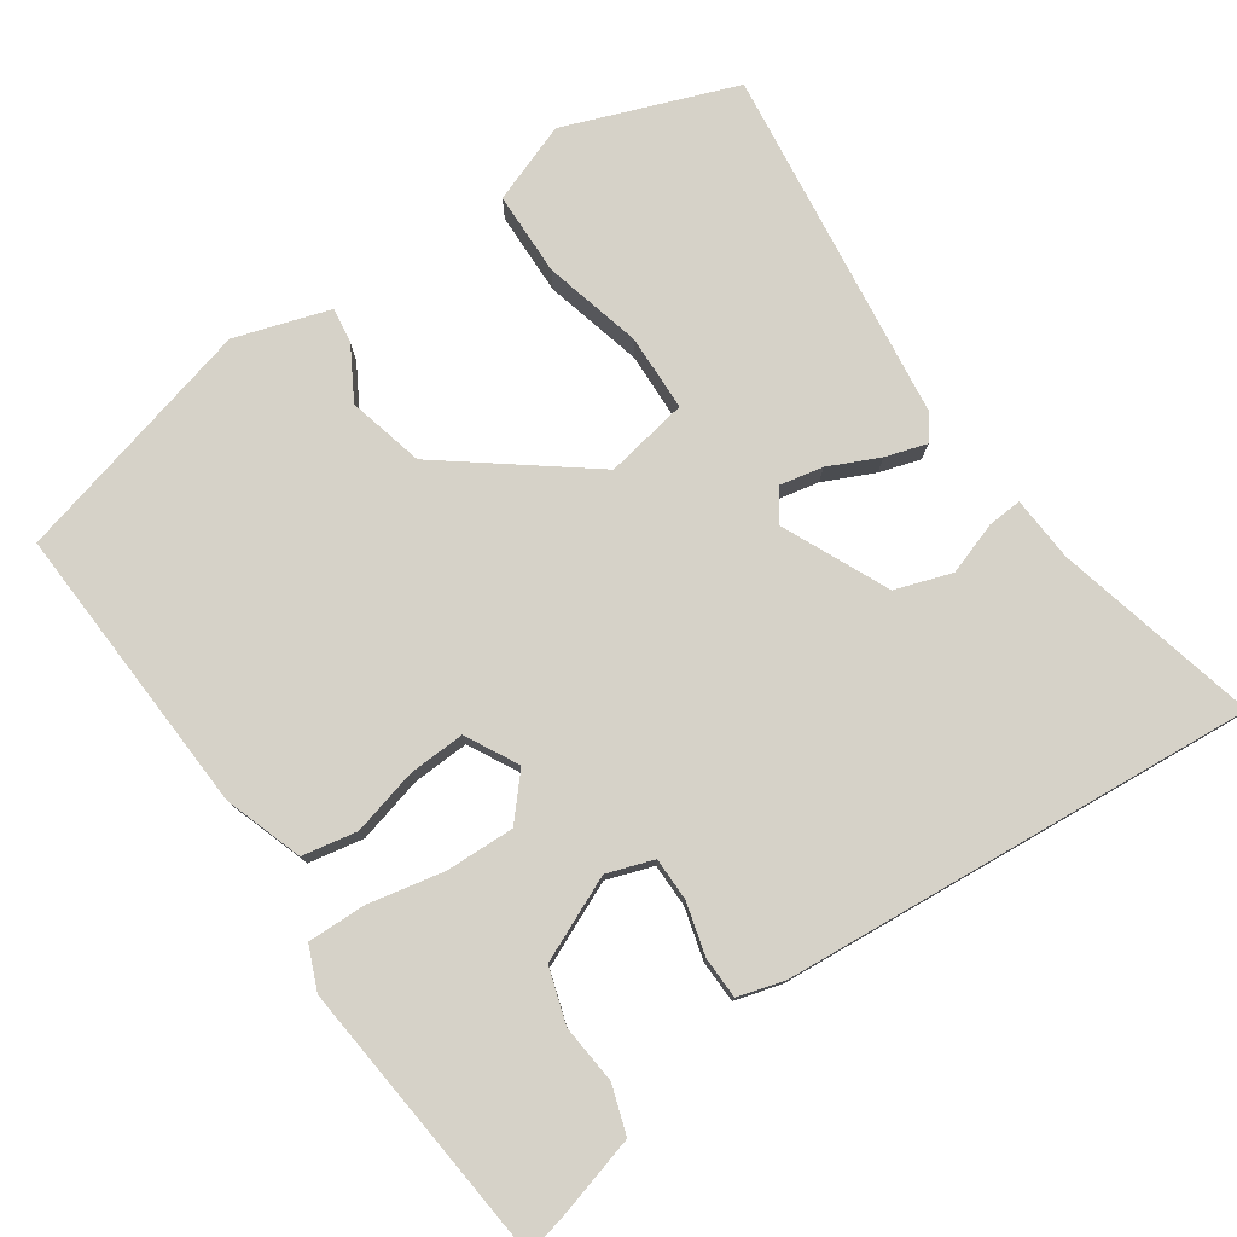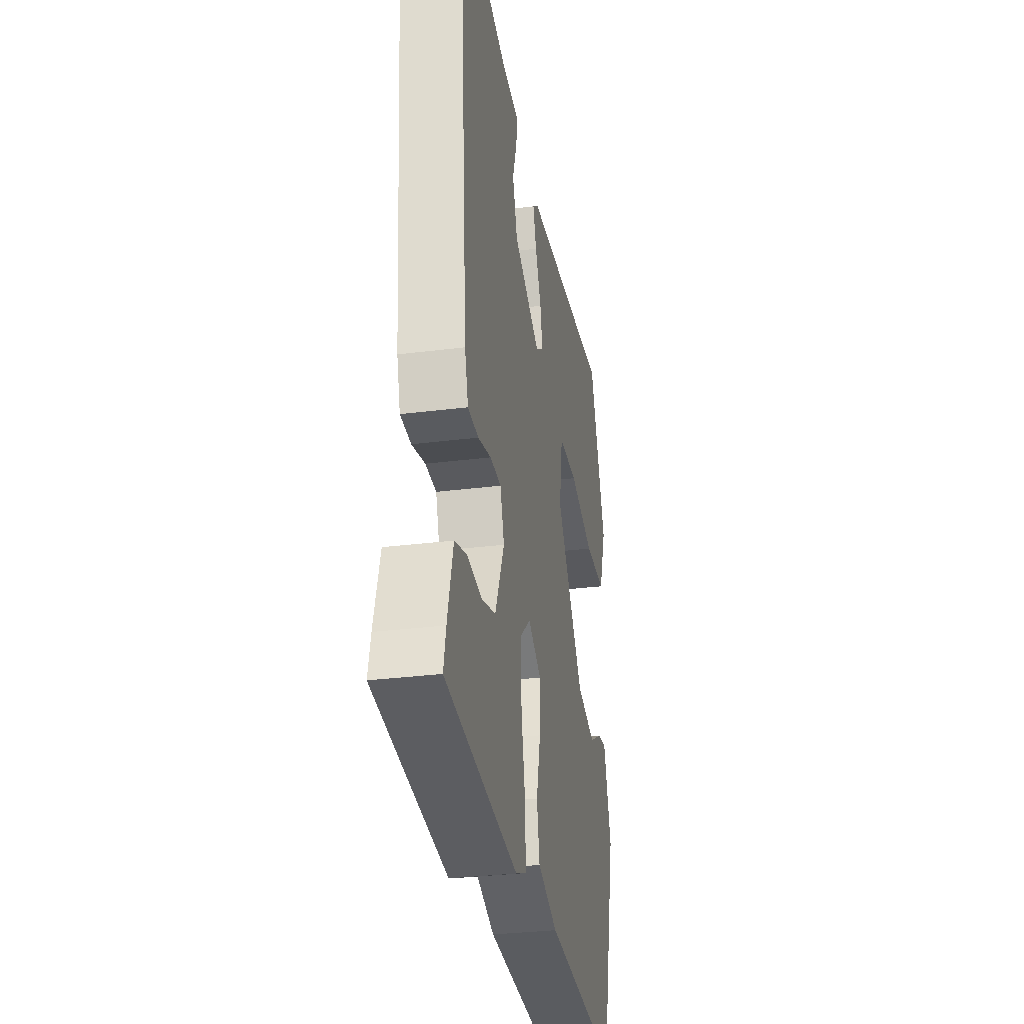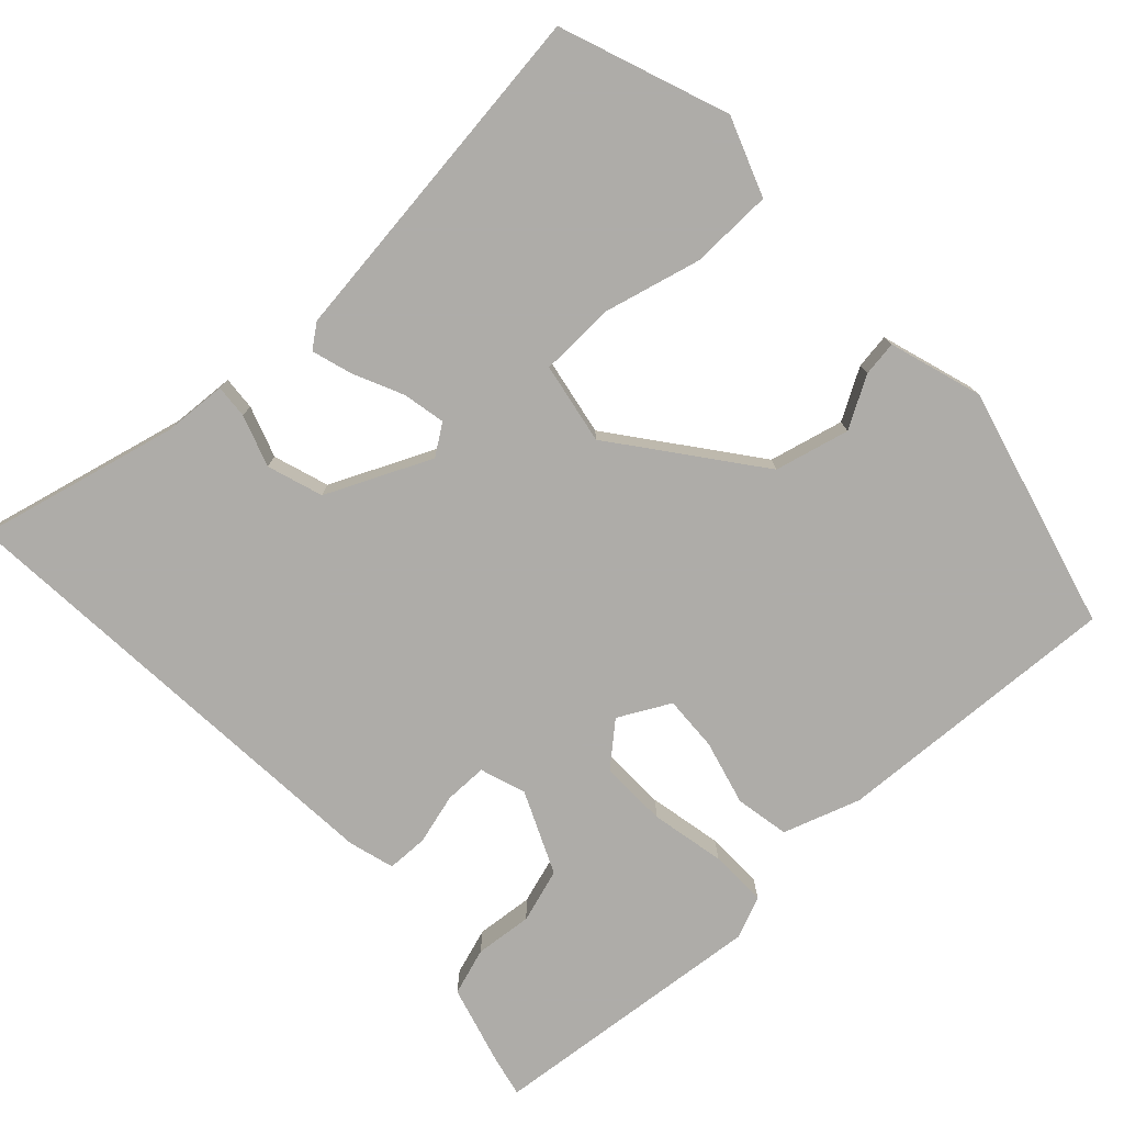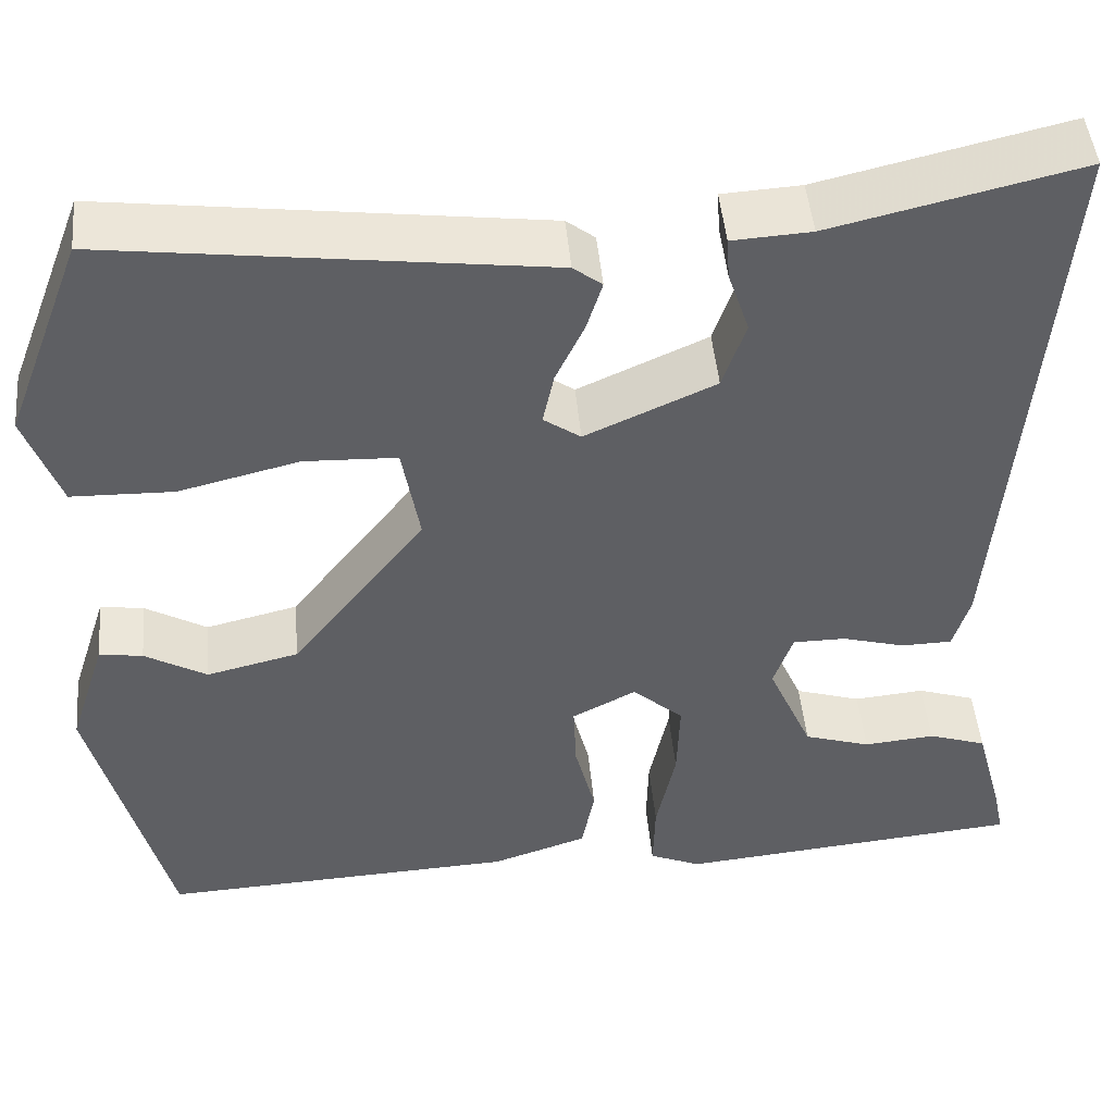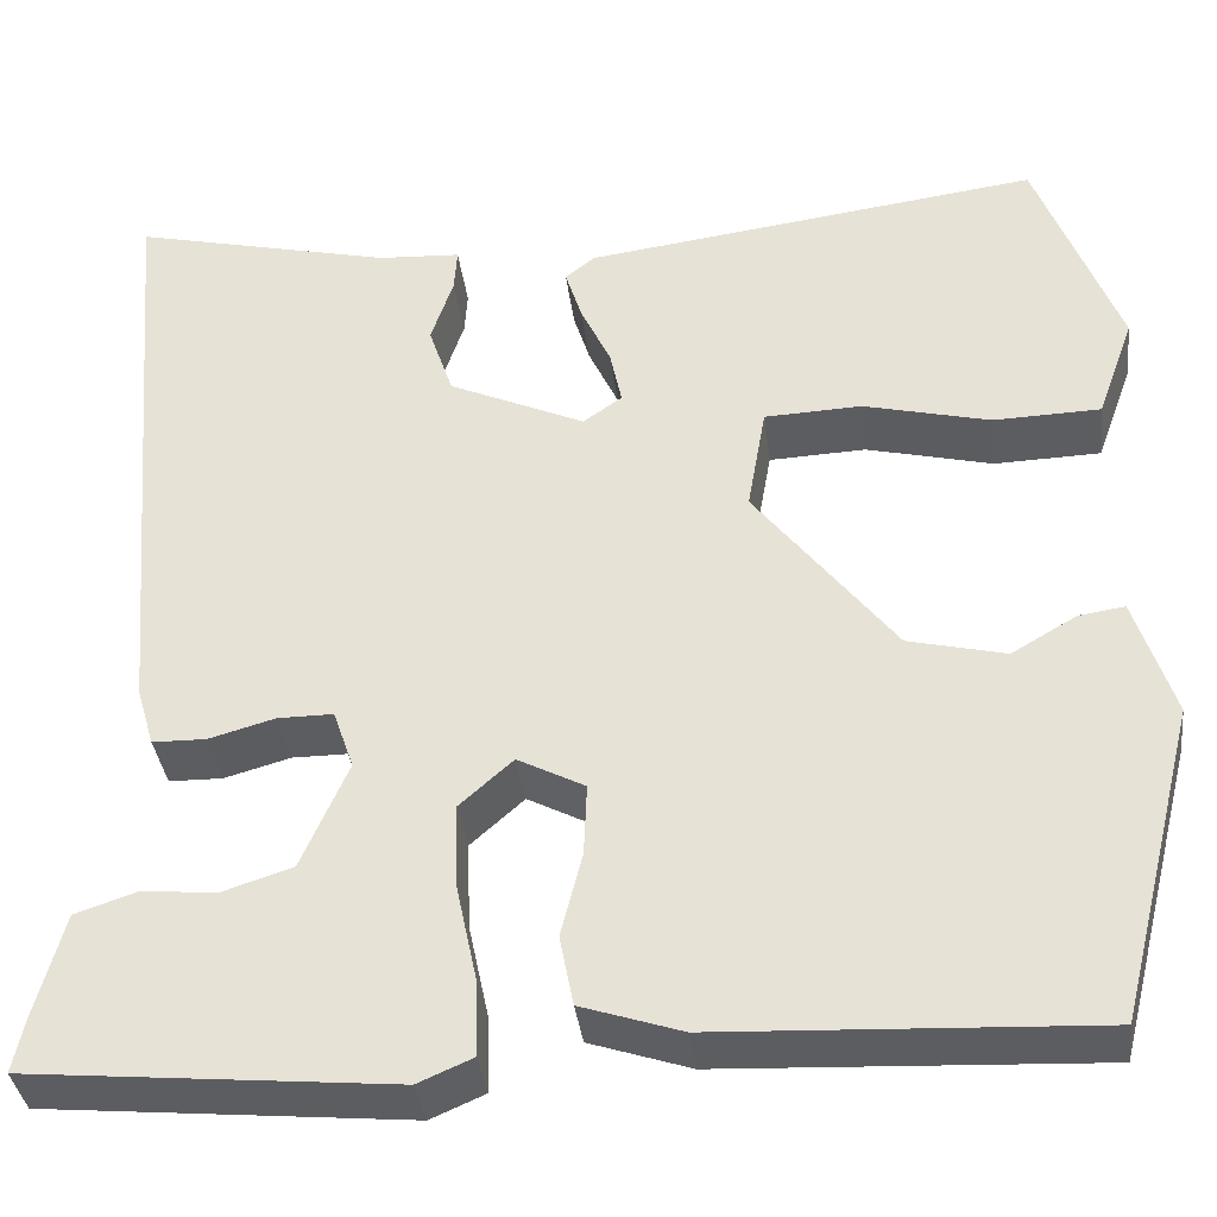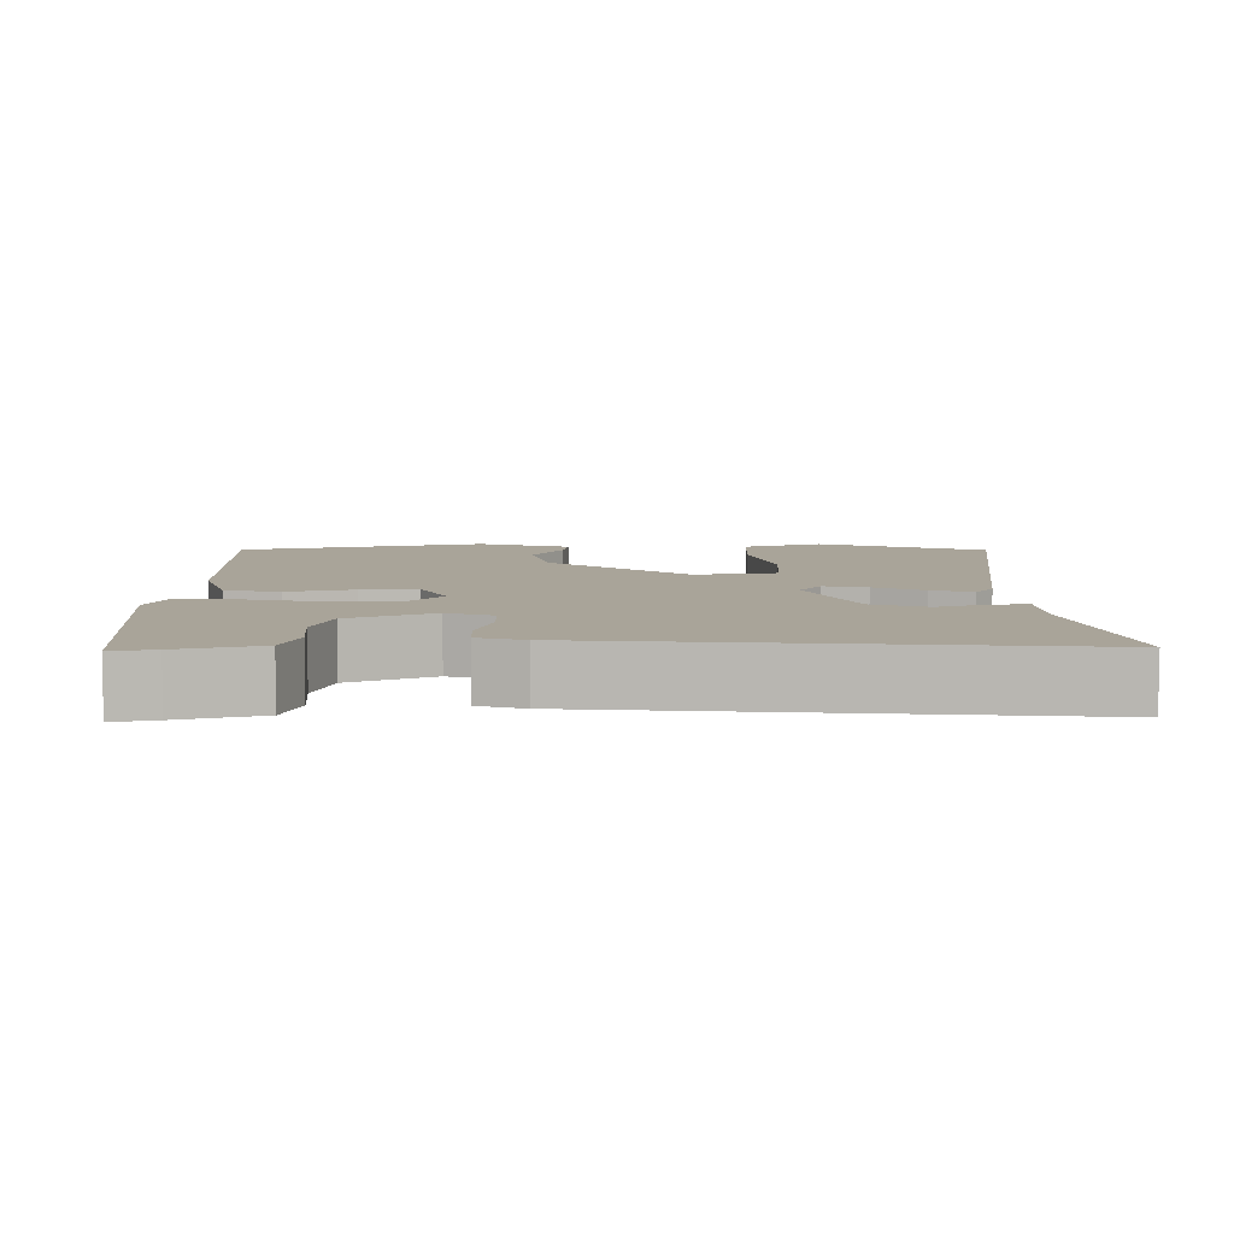
<metadata>
{"format":"obj","ext":"obj","renderer":"f3d","projection":"perspective","resolution":1024,"background":"white","views":[{"elev":78.0,"azim":-124.8,"up":"+Y"},{"elev":-31.4,"azim":-79.8,"up":"+Z"},{"elev":-77.0,"azim":42.6,"up":"+Y"},{"elev":47.2,"azim":174.7,"up":"+Z"},{"elev":-36.5,"azim":7.0,"up":"+Z"},{"elev":7.2,"azim":-89.9,"up":"+Y"}]}
</metadata>
<code>
v -0.54 0.07 -0.474
v -0.528 0.07 -0.418
v -0.499 0.07 -0.311
v -0.436 0.07 -0.29
v -0.359 0.07 -0.297
v -0.287 0.07 -0.274
v -0.239 0.07 -0.164
v -0.26 0.07 -0.103
v -0.317 0.07 -0.103
v -0.385 0.07 -0.122
v -0.44 0.07 -0.121
v -0.458 0.07 -0.06
v -0.51 0.07 0.562
v -0.242 0.07 0.499
v -0.157 0.07 0.494
v -0.16 0.07 0.449
v -0.183 0.07 0.38
v -0.158 0.07 0.306
v -0.018 0.07 0.243
v 0.022 0.07 0.271
v 0.01 0.07 0.328
v -0.021 0.07 0.394
v -0.038 0.07 0.448
v -0.007 0.07 0.472
v 0.462 0.07 0.533
v 0.547 0.07 0.31
v 0.509 0.07 0.205
v 0.399 0.07 0.202
v 0.269 0.07 0.234
v 0.169 0.07 0.23
v 0.15 0.07 0.121
v 0.294 0.07 -0.064
v 0.394 0.07 -0.088
v 0.461 0.07 -0.049
v 0.508 0.07 -0.042
v 0.548 0.07 -0.166
v 0.466 0.07 -0.491
v 0.08 0.07 -0.473
v -0.023 0.07 -0.439
v -0.037 0.07 -0.367
v -0.015 0.07 -0.28
v -0.012 0.07 -0.206
v -0.081 0.07 -0.17
v -0.136 0.07 -0.219
v -0.133 0.07 -0.309
v -0.112 0.07 -0.408
v -0.11 0.07 -0.485
v -0.166 0.07 -0.509
v -0.54 0 -0.474
v -0.528 0 -0.418
v -0.499 0 -0.311
v -0.436 0 -0.29
v -0.359 0 -0.297
v -0.287 0 -0.274
v -0.239 0 -0.164
v -0.26 0 -0.103
v -0.317 0 -0.103
v -0.385 0 -0.122
v -0.44 0 -0.121
v -0.458 0 -0.06
v -0.51 0 0.562
v -0.242 0 0.499
v -0.157 0 0.494
v -0.16 0 0.449
v -0.183 0 0.38
v -0.158 0 0.306
v -0.018 0 0.243
v 0.022 0 0.271
v 0.01 0 0.328
v -0.021 0 0.394
v -0.038 0 0.448
v -0.007 0 0.472
v 0.462 0 0.533
v 0.547 0 0.31
v 0.509 0 0.205
v 0.399 0 0.202
v 0.269 0 0.234
v 0.169 0 0.23
v 0.15 0 0.121
v 0.294 0 -0.064
v 0.394 0 -0.088
v 0.461 0 -0.049
v 0.508 0 -0.042
v 0.548 0 -0.166
v 0.466 0 -0.491
v 0.08 0 -0.473
v -0.023 0 -0.439
v -0.037 0 -0.367
v -0.015 0 -0.28
v -0.012 0 -0.206
v -0.081 0 -0.17
v -0.136 0 -0.219
v -0.133 0 -0.309
v -0.112 0 -0.408
v -0.11 0 -0.485
v -0.166 0 -0.509
f 45 46 47 48
f 44 45 48 1
f 43 44 1 2
f 38 39 40 41
f 38 41 42
f 37 38 42
f 36 37 42
f 33 34 35 36
f 32 33 36 42
f 31 32 42 43
f 26 27 28 29
f 26 29 30
f 25 26 30
f 24 25 30
f 21 22 23 24
f 20 21 24 30
f 19 20 30 31
f 14 15 16 17
f 14 17 18
f 13 14 18
f 12 13 18
f 9 10 11 12
f 8 9 12 18
f 7 8 18 19
f 2 3 4 5
f 2 5 6
f 43 2 6
f 19 31 43
f 6 7 19 43
f 96 95 94 93
f 49 96 93 92
f 50 49 92 91
f 89 88 87 86
f 90 89 86
f 90 86 85
f 90 85 84
f 84 83 82 81
f 90 84 81 80
f 91 90 80 79
f 77 76 75 74
f 78 77 74
f 78 74 73
f 78 73 72
f 72 71 70 69
f 78 72 69 68
f 79 78 68 67
f 65 64 63 62
f 66 65 62
f 66 62 61
f 66 61 60
f 60 59 58 57
f 66 60 57 56
f 67 66 56 55
f 53 52 51 50
f 54 53 50
f 54 50 91
f 91 79 67
f 91 67 55 54
f 1 49 50 2
f 2 50 51 3
f 3 51 52 4
f 4 52 53 5
f 5 53 54 6
f 6 54 55 7
f 7 55 56 8
f 8 56 57 9
f 9 57 58 10
f 10 58 59 11
f 11 59 60 12
f 12 60 61 13
f 13 61 62 14
f 14 62 63 15
f 15 63 64 16
f 16 64 65 17
f 17 65 66 18
f 18 66 67 19
f 19 67 68 20
f 20 68 69 21
f 21 69 70 22
f 22 70 71 23
f 23 71 72 24
f 24 72 73 25
f 25 73 74 26
f 26 74 75 27
f 27 75 76 28
f 28 76 77 29
f 29 77 78 30
f 30 78 79 31
f 31 79 80 32
f 32 80 81 33
f 33 81 82 34
f 34 82 83 35
f 35 83 84 36
f 36 84 85 37
f 37 85 86 38
f 38 86 87 39
f 39 87 88 40
f 40 88 89 41
f 41 89 90 42
f 42 90 91 43
f 43 91 92 44
f 44 92 93 45
f 45 93 94 46
f 46 94 95 47
f 47 95 96 48
f 48 96 49 1

</code>
